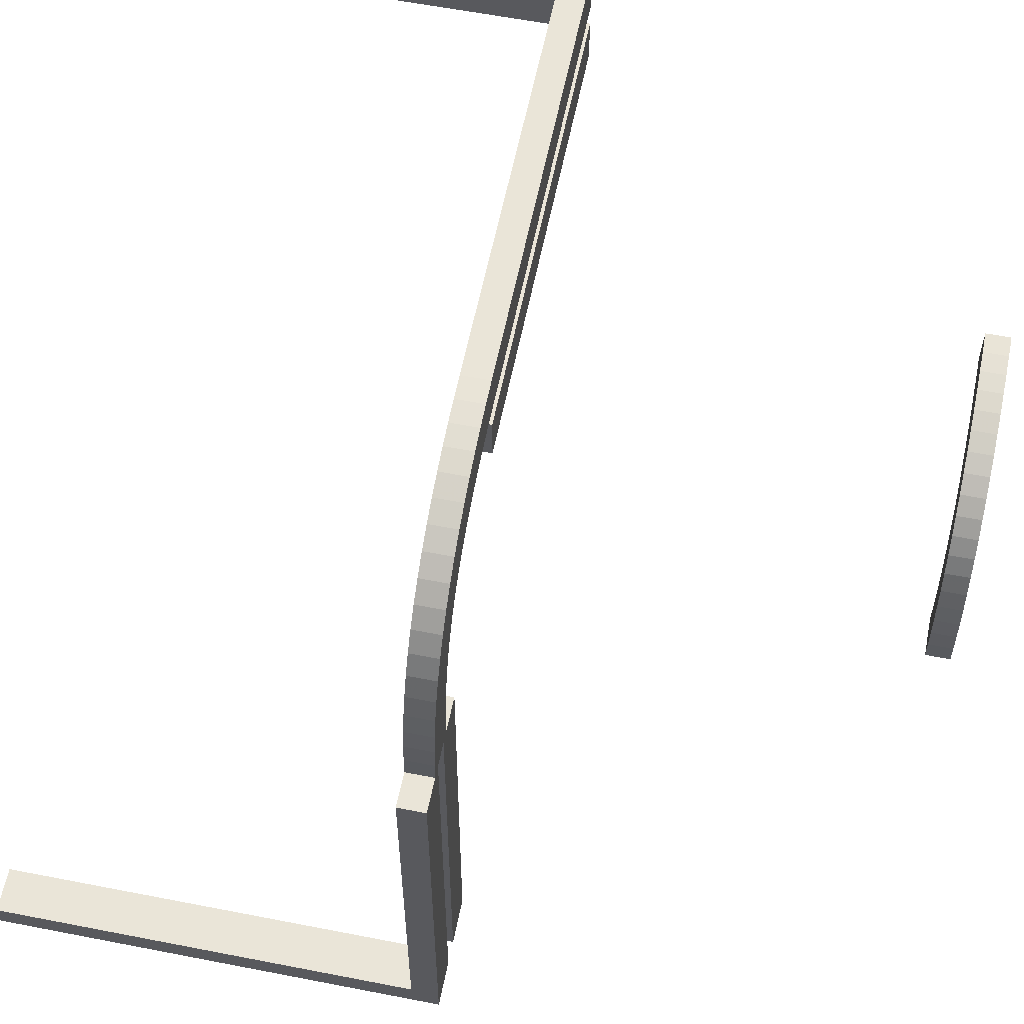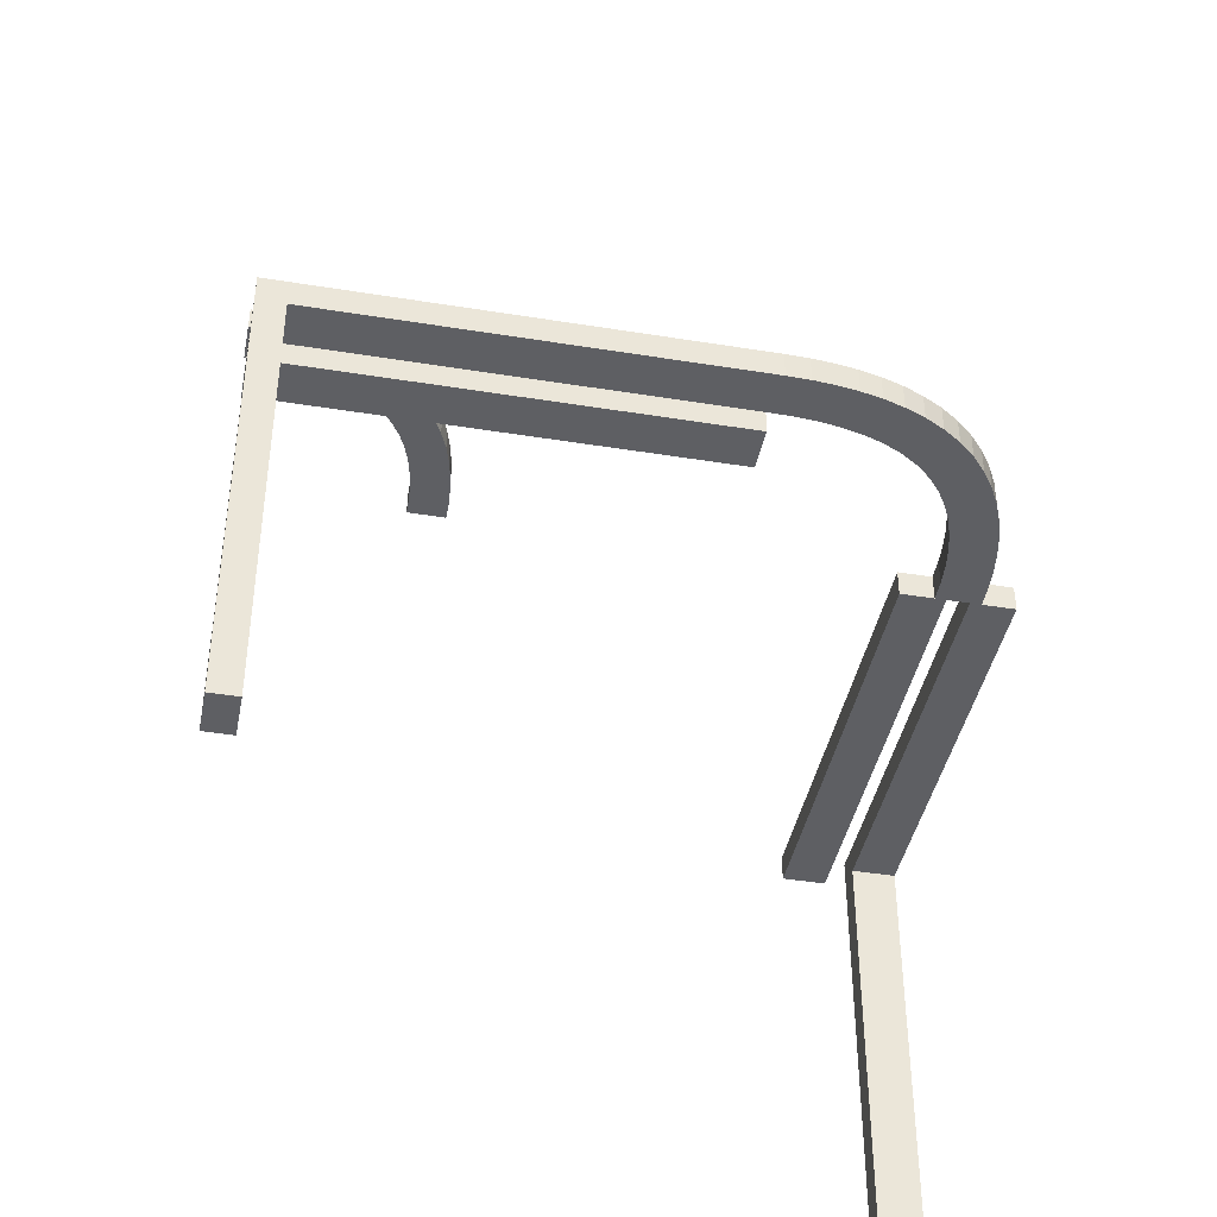
<metadata>
{"format":"obj","ext":"obj","renderer":"f3d","projection":"perspective","resolution":1024,"background":"white","views":[{"elev":59.1,"azim":-78.6,"up":"+Y"},{"elev":-41.8,"azim":168.9,"up":"+Z"}]}
</metadata>
<code>
v 0 0.2 0
v 0 0.2 -0.03
v 0 0.25 0
v 0 0.25 -0.03
v 0 0.175 0
v 0 0.175 -0.03
v 0 0.225 0
v 0 0.225 -0.03
v 0 0.225 0
v 0 0.225 -0.03
v 0 0.15 0
v 0 0.15 -0.03
v 0 0.275 0
v 0 0.275 -0.03
v 0 0.275 0
v 0 0.275 -0.03
v -0.2625 0 0
v -0.2625 0 -0.03
v -0.2625 -0.1567 -0.03
v -0.2625 -0.3133 -0.03
v -0.2625 -0.47 -0.03
v -0.2625 -0.47 -0.1867
v -0.2625 -0.47 -0.3433
v -0.2625 -0.47 -0.5
v -0.2625 -0.5 0
v -0.2625 -0.5 -0.5
v -0.2625 -0.5 -0.3333
v -0.2625 -0.5 -0.1667
v -0.2625 -0.3333 0
v -0.2625 -0.1667 0
v -0.09103 0.2139 0
v -0.09103 0.2139 -0.03
v -0.02347 0.2244 0
v -0.02347 0.2244 -0.03
v 0.0625 0.2625 0
v 0.0625 0.1875 0
v 0.0625 0.1875 -0.03
v 0.0625 0.25 0
v 0.0625 0.175 0
v 0.0625 0.175 -0.03
v 0.0625 0.2375 0
v 0.0625 0.1625 0
v 0.0625 0.1625 -0.03
v 0.2277 -0.4499 0.5
v 0.2277 -0.4499 0.47
v -0.197 0.1332 0
v -0.197 0.1332 -0.03
v -0.1219 0.2564 0
v -0.1219 0.2564 -0.03
v -0.2 -0.4375 0
v -0.2 -0.4375 -0.03
v -0.2 -0.375 0
v -0.2 -0.375 -0.03
v -0.2 -0.125 0
v -0.2 -0.125 -0.03
v -0.2 -0.0625 0
v -0.2 -0.0625 -0.03
v -0.275 0 0
v -0.275 0 -0.03
v -0.275 -0.47 -0.4412
v -0.275 -0.47 -0.3825
v -0.275 -0.5 -0.4375
v -0.275 -0.5 -0.375
v -0.275 -0.1175 -0.03
v -0.275 -0.05875 -0.03
v -0.275 -0.125 0
v -0.275 -0.0625 0
v 0.125 0.2 0
v 0.125 0.2 -0.03
v 0.125 0.2625 0
v 0.125 0.1875 0
v 0.125 0.1875 -0.03
v 0.125 0.25 0
v 0.125 0.175 0
v 0.125 0.175 -0.03
v 0.125 0.2375 0
v 0.125 0.1625 0
v 0.125 0.1625 -0.03
v 0.125 0.15 0
v 0.125 0.15 -0.03
v 0.2775 -0.4533 0.5
v 0.2775 -0.4533 0.47
v -0.2125 0 0
v -0.2125 0 -0.03
v -0.2125 -0.5 0
v -0.2125 -0.5 -0.03
v -0.2125 -0.4375 0
v -0.2125 -0.4375 -0.03
v -0.2125 -0.375 0
v -0.2125 -0.375 -0.03
v -0.2125 -0.125 0
v -0.2125 -0.125 -0.03
v -0.2125 -0.0625 0
v -0.2125 -0.0625 -0.03
v 0.4741 -0.2257 0.5
v 0.4741 -0.2257 0.47
v -0.2637 0.098 0
v -0.2637 0.098 -0.03
v 0.3657 -0.3036 0.5
v 0.3657 -0.3036 0.47
v -0.2212 0.1871 0
v -0.2212 0.1871 -0.03
v -0.2565 0.1217 0
v -0.2565 0.1217 -0.03
v -0.09841 0.2636 0
v -0.09841 0.2636 -0.03
v -0.1698 0.1698 0
v -0.1698 0.1698 -0.03
v -0.1698 0.1698 -0.015
v 0.4533 -0.2775 0.5
v 0.4533 -0.2775 0.47
v 0.3333 0.225 0
v 0.3333 0.275 0
v 0.25 0.2 0
v 0.25 0.2 -0.03
v 0.25 -0.5 0.5
v 0.25 -0.5 0.47
v 0.25 0.15 0
v 0.25 0.15 -0.03
v 0.2532 -0.3547 0.5
v 0.2532 -0.3547 0.47
v 0.05875 0.2625 -0.03
v 0.05875 0.25 -0.03
v 0.05875 0.2375 -0.03
v 0.1667 0.225 0
v 0.1667 0.275 0
v -0.2689 0.07393 0
v -0.2689 0.07393 -0.03
v -0.2744 0.0251 0
v -0.2744 0.0251 -0.03
v -0.1868 0.2215 0
v -0.1868 0.2215 -0.03
v 0.4493 -0.2277 0.5
v 0.4493 -0.2277 0.47
v 0.2756 -0.4759 0.5
v 0.2756 -0.4759 0.47
v -0.2875 0 0
v -0.2875 0 -0.03
v -0.2875 -0.47 -0.5
v -0.2875 -0.47 -0.4412
v -0.2875 -0.47 -0.3825
v -0.2875 -0.5 -0.5
v -0.2875 -0.5 -0.4375
v -0.2875 -0.5 -0.375
v -0.2875 -0.1175 -0.03
v -0.2875 -0.05875 -0.03
v -0.2875 -0.125 0
v -0.2875 -0.0625 0
v 0.3554 -0.2528 0.5
v 0.3554 -0.2528 0.47
v 0.281 -0.4307 0.5
v 0.281 -0.4307 0.47
v 0.375 0.2 0
v 0.375 0.2 -0.03
v 0.375 0.1875 0
v 0.375 0.1875 -0.03
v 0.375 0.175 0
v 0.375 0.175 -0.03
v 0.375 0.1625 0
v 0.375 0.1625 -0.03
v 0.375 0.15 0
v 0.375 0.15 -0.03
v -0.1846 0.1527 0
v -0.1846 0.1527 -0.03
v 0.3467 -0.3158 0.5
v 0.3467 -0.3158 0.47
v -0.2351 0.1671 0
v -0.2351 0.1671 -0.03
v -0.225 0 0
v -0.225 0 -0.03
v -0.225 -0.4375 0
v -0.225 -0.4375 -0.03
v -0.225 -0.375 0
v -0.225 -0.375 -0.03
v -0.225 -0.125 0
v -0.225 -0.125 -0.03
v -0.225 -0.0625 0
v -0.225 -0.0625 -0.03
v 0.3335 -0.2645 0.5
v 0.3335 -0.2645 0.47
v -0.3 -0.47 -0.4412
v -0.3 -0.47 -0.3825
v -0.3 -0.5 -0.4375
v -0.3 -0.5 -0.375
v -0.3 -0.1175 -0.03
v -0.3 -0.05875 -0.03
v -0.3 -0.125 0
v -0.3 -0.0625 0
v -0.2052 0.2052 0
v -0.2052 0.2052 -0.03
v -0.2052 0.2052 -0.015
v 0.4375 0.1875 0
v 0.4375 0.1875 -0.03
v 0.4375 0.175 0
v 0.4375 0.175 -0.03
v 0.4375 0.1625 0
v 0.4375 0.1625 -0.03
v 0.4257 -0.2312 0.5
v 0.4257 -0.2312 0.47
v 0.3781 -0.2436 0.5
v 0.3781 -0.2436 0.47
v 0.3872 -0.2934 0.5
v 0.3872 -0.2934 0.47
v -0.2375 0 0
v -0.2375 0 -0.03
v -0.2375 -0.5 0
v -0.2375 -0.5 -0.03
v -0.2375 -0.375 0
v -0.2375 -0.375 -0.03
v -0.2375 -0.25 0
v -0.2375 -0.25 -0.03
v -0.2375 -0.125 0
v -0.2375 -0.125 -0.03
v 0.5 0.2 0
v 0.5 0.2 -0.03
v 0.5 0.2625 -0.4375
v 0.5 0.2625 -0.375
v 0.5 -0.275 0.5
v 0.5 -0.275 0.47
v 0.5 0.25 -0.5
v 0.5 0.25 -0.4375
v 0.5 0.25 -0.375
v 0.5 0.175 0
v 0.5 0.175 -0.03
v 0.5 -0.225 0.5
v 0.5 -0.225 0.47
v 0.5 0.2375 -0.4375
v 0.5 0.2375 -0.375
v 0.5 0.225 0
v 0.5 0.225 -0.5
v 0.5 0.225 -0.3333
v 0.5 0.225 -0.1667
v 0.5 0.15 0
v 0.5 0.15 -0.03
v 0.5 -0.25 0.5
v 0.5 -0.25 0.47
v 0.5 0.275 0
v 0.5 0.275 -0.5
v 0.5 0.275 -0.3333
v 0.5 0.275 -0.1667
v 0.4313 -0.2809 0.5
v 0.4313 -0.2809 0.47
v 0.409 -0.2861 0.5
v 0.409 -0.2861 0.47
v -0.2225 0.04672 0
v -0.2225 0.04672 -0.03
v 0.1175 0.2625 -0.03
v 0.1175 0.25 -0.03
v 0.1175 0.2375 -0.03
v 0.2862 -0.4086 0.5
v 0.2862 -0.4086 0.47
v -0.2723 0.05008 0
v -0.2723 0.05008 -0.03
v 0.2934 -0.3872 0.5
v 0.2934 -0.3872 0.47
v 0.225 -0.5 0.5
v 0.225 -0.5 0.47
v 0.4765 -0.2756 0.5
v 0.4765 -0.2756 0.47
v 0.303 -0.3668 0.5
v 0.303 -0.3668 0.47
v -0.02587 0.2743 0
v -0.02587 0.2743 -0.03
v 0.2363 -0.402 0.5
v 0.2363 -0.402 0.47
v -0.3125 0 0
v -0.3125 0 -0.03
v -0.3125 -0.1567 -0.03
v -0.3125 -0.3133 -0.03
v -0.3125 -0.47 -0.03
v -0.3125 -0.47 -0.1867
v -0.3125 -0.47 -0.3433
v -0.3125 -0.47 -0.5
v -0.3125 -0.5 0
v -0.3125 -0.5 -0.5
v -0.3125 -0.5 -0.3333
v -0.3125 -0.5 -0.1667
v -0.3125 -0.3333 0
v -0.3125 -0.1667 0
v 0.2435 -0.3783 0.5
v 0.2435 -0.3783 0.47
v 0.3302 -0.3302 0.485
v 0.3302 -0.3302 0.5
v 0.3302 -0.3302 0.47
v -0.04668 0.2225 0
v -0.04668 0.2225 -0.03
v -0.25 0 0
v -0.25 0 -0.03
v -0.1446 0.2472 0
v -0.1446 0.2472 -0.03
v -0.1343 0.1964 0
v -0.1343 0.1964 -0.03
v 0.3154 -0.3473 0.5
v 0.3154 -0.3473 0.47
v 0.2788 -0.3129 0.5
v 0.2788 -0.3129 0.47
v 0.4016 -0.2364 0.5
v 0.4016 -0.2364 0.47
v 0.2311 -0.4261 0.5
v 0.2311 -0.4261 0.47
v 0.2256 -0.4749 0.5
v 0.2256 -0.4749 0.47
v -0.1875 0 0
v -0.1875 0 -0.03
v -0.1875 -0.5 0
v -0.1875 -0.5 -0.03
v -0.1875 -0.375 0
v -0.1875 -0.375 -0.03
v -0.1875 -0.25 0
v -0.1875 -0.25 -0.03
v -0.1875 -0.125 0
v -0.1875 -0.125 -0.03
v -0.05066 0.2723 0
v -0.05066 0.2723 -0.03
v 0.3132 -0.2785 0.5
v 0.3132 -0.2785 0.47
v -0.2244 0.02415 0
v -0.2244 0.02415 -0.03
v -0.1665 0.2355 0
v -0.1665 0.2355 -0.03
v 0.47 0.2625 -0.4412
v 0.47 0.2625 -0.3825
v 0.47 0.25 -0.5
v 0.47 0.25 -0.4412
v 0.47 0.25 -0.3825
v 0.47 0.2375 -0.4412
v 0.47 0.2375 -0.3825
v 0.47 0.225 -0.03
v 0.47 0.225 -0.1867
v 0.47 0.225 -0.3433
v 0.47 0.225 -0.5
v 0.47 0.275 -0.03
v 0.47 0.275 -0.1867
v 0.47 0.275 -0.3433
v 0.47 0.275 -0.5
v -0.2468 0.1453 0
v -0.2468 0.1453 -0.03
v -0.219 0.06931 0
v -0.219 0.06931 -0.03
v 0.3133 0.225 -0.03
v 0.3133 0.275 -0.03
v 0.275 -0.5 0.5
v 0.275 -0.5 0.47
v 0.2948 -0.2948 0.485
v 0.2948 -0.2948 0.5
v 0.2948 -0.2948 0.47
v -0.06866 0.2191 0
v -0.06866 0.2191 -0.03
v -0.07432 0.2688 0
v -0.07432 0.2688 -0.03
v 0.1567 0.225 -0.03
v 0.1567 0.275 -0.03
v -0.2138 0.09145 0
v -0.2138 0.09145 -0.03
v -0.1533 0.1842 0
v -0.1533 0.1842 -0.03
v -0.2066 0.1128 0
v -0.2066 0.1128 -0.03
v -0.1128 0.2066 0
v -0.1128 0.2066 -0.03
v 0.2649 -0.3329 0.5
v 0.2649 -0.3329 0.47
f 212 204 205
f 213 211 210
f 206 208 209
f 208 210 211
f 52 89 87
f 89 173 171
f 56 93 91
f 93 177 175
f 85 87 171
f 208 206 171
f 173 210 208
f 171 173 208
f 210 173 89
f 305 50 85
f 50 87 85
f 307 50 305
f 89 52 309
f 52 307 309
f 50 307 52
f 210 89 91
f 175 210 91
f 177 212 175
f 89 309 91
f 83 177 93
f 212 177 204
f 204 177 83
f 311 54 309
f 91 309 54
f 56 54 311
f 303 83 56
f 311 303 56
f 56 83 93
f 212 210 175
f 86 85 206
f 306 305 85
f 55 92 94
f 92 176 178
f 51 88 90
f 88 172 174
f 84 94 178
f 213 205 178
f 176 211 213
f 178 176 213
f 211 176 92
f 304 57 84
f 57 94 84
f 312 57 304
f 92 55 310
f 55 312 310
f 57 312 55
f 211 92 90
f 174 211 90
f 172 209 174
f 92 310 90
f 86 172 88
f 209 172 207
f 207 172 86
f 308 53 310
f 90 310 53
f 51 53 308
f 306 86 51
f 308 306 51
f 51 86 88
f 209 211 174
f 83 84 205
f 303 304 84
f 311 312 304
f 312 311 309
f 305 306 308
f 307 308 310
f 212 205 213
f 213 210 212
f 206 209 207
f 208 211 209
f 52 87 50
f 89 171 87
f 56 91 54
f 93 175 91
f 85 171 206
f 86 206 207
f 306 85 86
f 55 94 57
f 92 178 94
f 51 90 53
f 88 174 90
f 84 178 205
f 83 205 204
f 303 84 83
f 311 304 303
f 312 309 310
f 305 308 307
f 307 310 309
f 24 23 26
f 28 27 22
f 22 21 28
f 30 20 19
f 29 21 20
f 30 29 20
f 19 17 30
f 19 18 17
f 25 21 29
f 188 187 147
f 148 147 66
f 29 278 274
f 30 147 29
f 147 30 66
f 279 278 147
f 147 278 29
f 66 30 67
f 17 137 67
f 17 67 30
f 266 279 188
f 188 137 266
f 188 148 137
f 279 147 187
f 184 183 143
f 144 143 62
f 63 62 27
f 26 27 62
f 142 26 62
f 183 275 142
f 142 143 183
f 276 275 183
f 28 144 27
f 63 27 144
f 277 144 28
f 25 274 277
f 276 184 144
f 277 276 144
f 139 24 26
f 273 139 142
f 181 182 141
f 140 141 61
f 22 271 270
f 23 141 22
f 141 23 61
f 272 271 141
f 141 271 22
f 61 23 60
f 24 139 60
f 24 60 23
f 273 272 181
f 181 139 273
f 181 140 139
f 272 141 182
f 185 186 146
f 145 146 65
f 64 65 19
f 18 19 65
f 138 18 65
f 186 267 138
f 138 146 186
f 268 267 186
f 20 145 19
f 64 19 145
f 269 145 20
f 21 270 269
f 268 185 145
f 269 268 145
f 137 17 18
f 266 137 138
f 273 275 272
f 277 271 276
f 271 277 270
f 279 268 269
f 278 269 270
f 279 269 278
f 268 279 266
f 268 266 267
f 274 278 270
f 23 27 26
f 27 23 22
f 21 25 28
f 188 147 148
f 148 66 67
f 29 274 25
f 137 148 67
f 279 187 188
f 184 143 144
f 144 62 63
f 142 62 143
f 276 183 184
f 25 277 28
f 139 26 142
f 273 142 275
f 181 141 140
f 140 61 60
f 22 270 21
f 139 140 60
f 272 182 181
f 185 146 145
f 145 65 64
f 138 65 146
f 268 186 185
f 21 269 20
f 137 18 138
f 266 138 267
f 275 276 272
f 271 272 276
f 277 274 270
f 3 262 15
f 262 33 313
f 3 33 262
f 347 105 349
f 289 48 359
f 105 31 48
f 285 349 313
f 319 289 291
f 3 7 33
f 349 285 347
f 105 347 31
f 285 313 33
f 289 359 291
f 355 107 131
f 107 163 101
f 355 319 291
f 359 48 31
f 319 355 131
f 189 107 101
f 46 357 336
f 163 167 101
f 131 107 189
f 46 336 167
f 357 353 103
f 103 336 357
f 163 46 167
f 97 103 353
f 338 97 353
f 252 245 317
f 287 317 169
f 245 127 338
f 252 317 129
f 58 129 287
f 129 317 287
f 127 245 252
f 338 127 97
f 191 131 189
f 289 319 320
f 290 49 48
f 319 131 132
f 132 191 190
f 131 191 132
f 349 105 106
f 262 313 314
f 15 262 263
f 313 349 350
f 105 48 49
f 129 58 59
f 127 252 253
f 97 127 128
f 252 129 130
f 98 104 103
f 336 103 104
f 101 167 168
f 191 189 101
f 167 336 337
f 190 191 102
f 191 101 102
f 170 288 287
f 58 287 288
f 109 163 107
f 357 46 47
f 46 163 164
f 164 109 108
f 163 109 164
f 358 354 353
f 338 353 354
f 317 245 246
f 169 317 318
f 245 338 339
f 33 7 8
f 347 285 286
f 285 33 34
f 31 347 348
f 291 359 360
f 109 107 355
f 355 291 292
f 356 108 109
f 359 31 32
f 16 4 3
f 7 3 4
f 4 16 263
f 263 314 34
f 4 263 34
f 348 350 106
f 290 360 49
f 106 49 32
f 286 314 350
f 320 292 290
f 4 34 8
f 350 348 286
f 106 32 348
f 286 34 314
f 290 292 360
f 356 132 108
f 108 102 164
f 356 292 320
f 360 32 49
f 320 132 356
f 190 102 108
f 47 337 358
f 164 102 168
f 132 190 108
f 47 168 337
f 358 104 354
f 104 358 337
f 164 168 47
f 98 354 104
f 339 354 98
f 253 318 246
f 288 170 318
f 246 339 128
f 253 130 318
f 59 288 130
f 130 288 318
f 128 253 246
f 339 98 128
f 289 320 290
f 290 48 289
f 319 132 320
f 349 106 350
f 262 314 263
f 15 263 16
f 313 350 314
f 105 49 106
f 129 59 130
f 127 253 128
f 97 128 98
f 252 130 253
f 98 103 97
f 336 104 337
f 101 168 102
f 167 337 168
f 170 287 169
f 58 288 59
f 357 47 358
f 46 164 47
f 358 353 357
f 338 354 339
f 317 246 318
f 169 318 170
f 245 339 246
f 33 8 34
f 347 286 348
f 285 34 286
f 31 348 32
f 291 360 292
f 355 292 356
f 356 109 355
f 359 32 360
f 16 3 15
f 7 4 8
f 235 95 225
f 95 258 133
f 235 258 95
f 241 297 198
f 149 200 202
f 297 243 200
f 110 198 133
f 179 149 99
f 235 218 258
f 198 110 241
f 297 241 243
f 110 133 258
f 149 202 99
f 165 283 315
f 283 293 295
f 165 179 99
f 202 200 243
f 179 165 315
f 345 283 295
f 260 254 120
f 293 361 295
f 315 283 345
f 260 120 361
f 254 250 280
f 280 120 254
f 293 260 361
f 264 280 250
f 151 264 250
f 44 81 135
f 116 135 342
f 81 299 151
f 44 135 301
f 256 301 116
f 301 135 116
f 299 81 44
f 151 299 264
f 344 315 345
f 149 179 180
f 150 201 200
f 179 315 316
f 316 344 346
f 315 344 316
f 198 297 298
f 95 133 134
f 225 95 96
f 133 198 199
f 297 200 201
f 301 256 257
f 299 44 45
f 264 299 300
f 44 301 302
f 265 281 280
f 120 280 281
f 295 361 362
f 344 345 295
f 361 120 121
f 346 344 296
f 344 295 296
f 343 117 116
f 256 116 117
f 282 293 283
f 254 260 261
f 260 293 294
f 294 282 284
f 293 282 294
f 255 251 250
f 151 250 251
f 135 81 82
f 342 135 136
f 81 151 152
f 258 218 219
f 241 110 111
f 110 258 259
f 243 241 242
f 99 202 203
f 282 283 165
f 165 99 100
f 166 284 282
f 202 243 244
f 226 236 235
f 218 235 236
f 236 226 96
f 96 134 259
f 236 96 259
f 242 199 298
f 150 203 201
f 298 201 244
f 111 134 199
f 180 100 150
f 236 259 219
f 199 242 111
f 298 244 242
f 111 259 134
f 150 100 203
f 166 316 284
f 284 296 294
f 166 100 180
f 203 244 201
f 180 316 166
f 346 296 284
f 261 121 255
f 294 296 362
f 316 346 284
f 261 362 121
f 255 281 251
f 281 255 121
f 294 362 261
f 265 251 281
f 152 251 265
f 45 136 82
f 117 343 136
f 82 152 300
f 45 302 136
f 257 117 302
f 302 117 136
f 300 45 82
f 152 265 300
f 149 180 150
f 150 200 149
f 179 316 180
f 198 298 199
f 95 134 96
f 225 96 226
f 133 199 134
f 297 201 298
f 301 257 302
f 299 45 300
f 264 300 265
f 44 302 45
f 265 280 264
f 120 281 121
f 295 362 296
f 361 121 362
f 343 116 342
f 256 117 257
f 254 261 255
f 260 294 261
f 255 250 254
f 151 251 152
f 135 82 136
f 342 136 343
f 81 152 82
f 258 219 259
f 241 111 242
f 110 259 111
f 243 242 244
f 99 203 100
f 165 100 166
f 166 282 165
f 202 244 203
f 226 235 225
f 218 236 219
f 331 230 330
f 232 329 231
f 329 232 328
f 340 328 112
f 351 340 125
f 125 340 112
f 351 125 9
f 351 9 10
f 229 112 328
f 35 38 73
f 38 41 76
f 112 229 237
f 125 112 73
f 73 76 125
f 126 73 113
f 73 112 113
f 76 41 125
f 41 3 9
f 9 125 41
f 3 41 38
f 13 35 126
f 3 38 35
f 35 13 3
f 126 70 73
f 217 222 221
f 222 228 227
f 228 231 227
f 230 227 231
f 220 227 230
f 238 216 220
f 221 227 220
f 239 217 216
f 232 231 222
f 228 222 231
f 240 232 222
f 229 232 240
f 239 222 217
f 240 222 239
f 323 220 230
f 335 238 220
f 321 324 325
f 324 326 327
f 329 328 332
f 330 329 325
f 325 327 330
f 334 325 333
f 325 329 333
f 327 326 330
f 326 323 331
f 331 330 326
f 323 326 324
f 335 321 334
f 323 324 321
f 321 335 323
f 334 322 325
f 247 248 123
f 248 249 124
f 249 351 124
f 10 124 351
f 4 124 10
f 14 122 4
f 123 124 4
f 352 247 122
f 340 351 248
f 249 248 351
f 341 340 248
f 340 341 332
f 352 248 247
f 341 248 352
f 3 4 10
f 13 14 4
f 335 334 238
f 240 239 333
f 333 332 240
f 341 113 332
f 352 126 341
f 126 113 341
f 352 13 126
f 352 14 13
f 237 332 113
f 230 231 330
f 329 330 231
f 232 229 328
f 35 73 70
f 38 76 73
f 112 237 113
f 35 70 126
f 217 221 216
f 222 227 221
f 216 221 220
f 239 216 238
f 229 240 237
f 323 230 331
f 335 220 323
f 321 325 322
f 324 327 325
f 329 332 333
f 321 322 334
f 247 123 122
f 248 124 123
f 122 123 4
f 352 122 14
f 340 332 328
f 3 10 9
f 13 4 3
f 334 239 238
f 239 334 333
f 332 237 240
f 68 69 2
f 69 68 114
f 214 215 154
f 153 154 115
f 159 196 194
f 157 194 192
f 42 77 74
f 39 74 71
f 223 214 192
f 153 192 214
f 192 194 223
f 155 153 114
f 157 155 114
f 192 153 155
f 233 223 196
f 161 233 196
f 157 118 159
f 159 118 161
f 196 159 161
f 114 74 157
f 71 74 114
f 36 71 68
f 157 74 118
f 5 36 1
f 68 1 36
f 5 39 36
f 79 118 77
f 77 118 74
f 42 79 77
f 39 5 42
f 11 42 5
f 79 42 11
f 68 71 114
f 224 215 214
f 234 224 223
f 78 43 40
f 75 40 37
f 197 160 158
f 195 158 156
f 6 2 37
f 69 37 2
f 37 40 6
f 72 69 115
f 75 72 115
f 37 69 72
f 12 6 43
f 40 43 6
f 80 12 43
f 75 119 78
f 78 119 80
f 43 78 80
f 115 158 75
f 156 158 115
f 193 156 154
f 75 158 119
f 224 195 193
f 154 215 193
f 215 224 193
f 162 119 160
f 158 160 119
f 197 162 160
f 234 197 224
f 162 197 234
f 197 195 224
f 154 156 115
f 5 1 2
f 11 5 6
f 79 11 12
f 80 119 118
f 233 161 162
f 161 118 119
f 68 2 1
f 69 114 115
f 214 154 153
f 153 115 114
f 159 194 157
f 157 192 155
f 42 74 39
f 39 71 36
f 223 194 196
f 224 214 223
f 234 223 233
f 78 40 75
f 75 37 72
f 197 158 195
f 195 156 193
f 5 2 6
f 11 6 12
f 79 12 80
f 80 118 79
f 233 162 234
f 161 119 162

</code>
